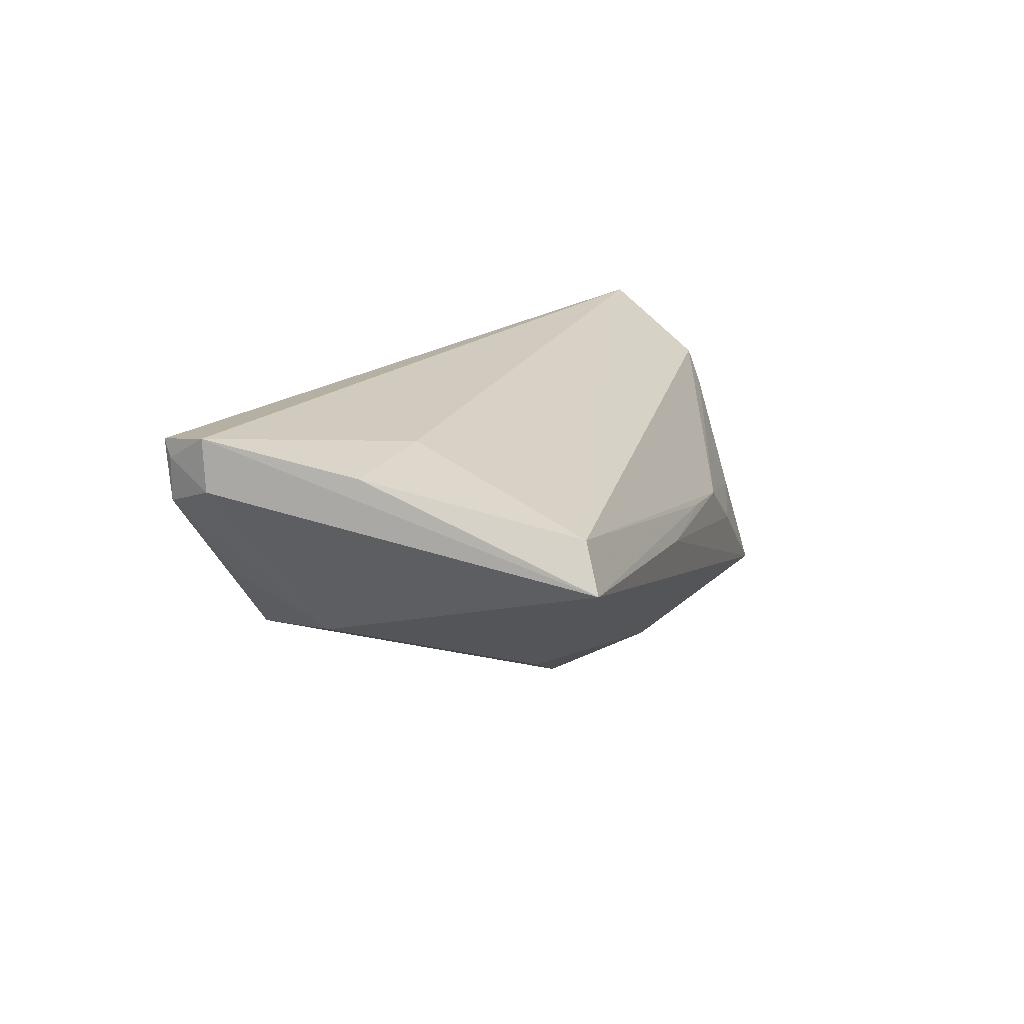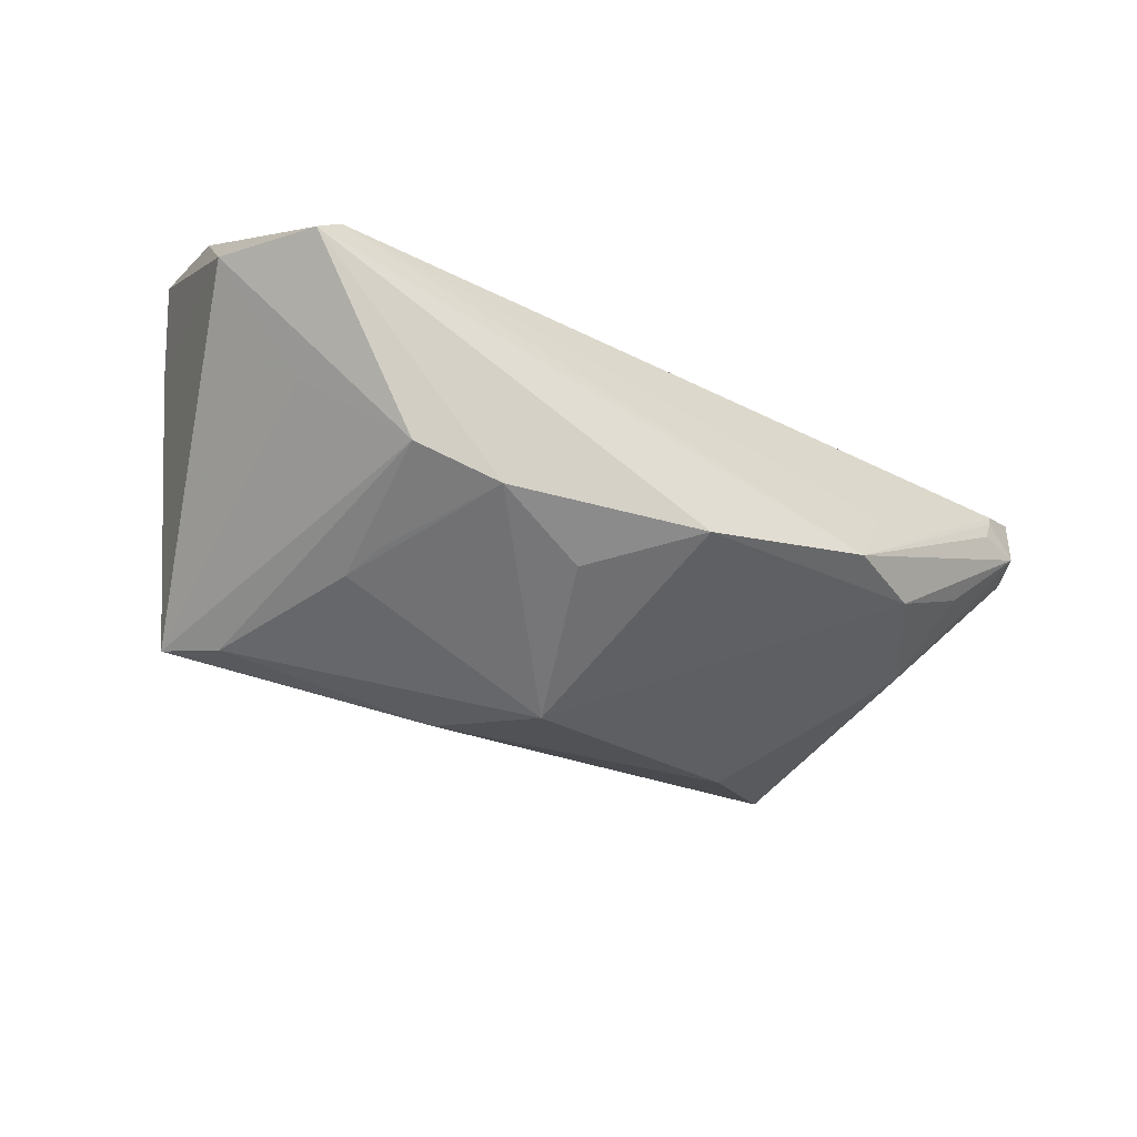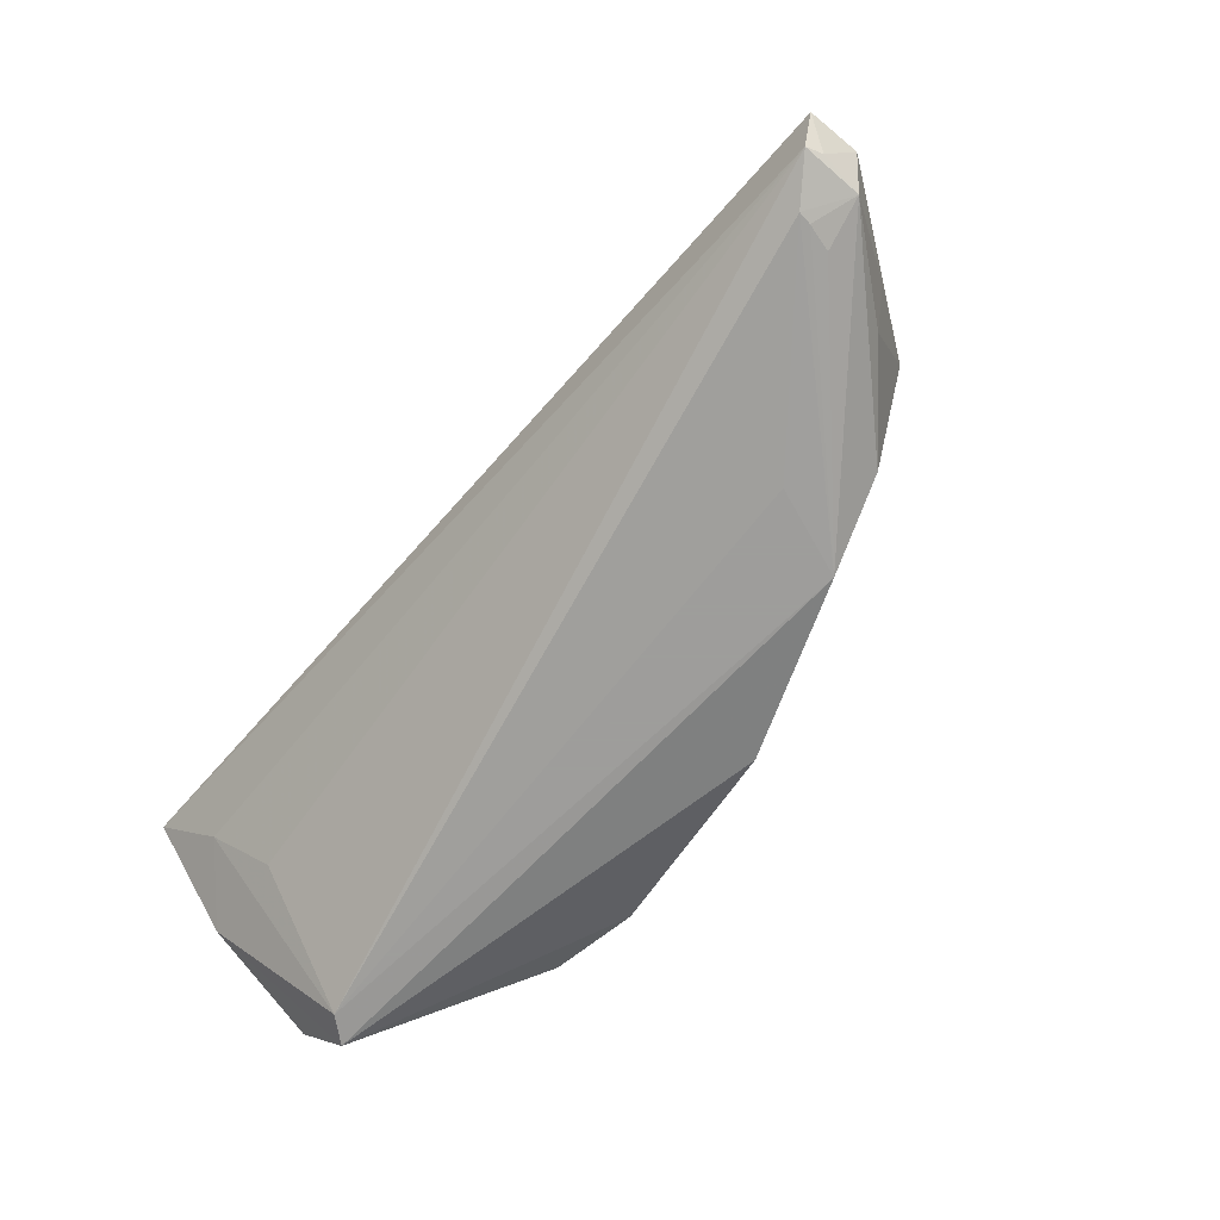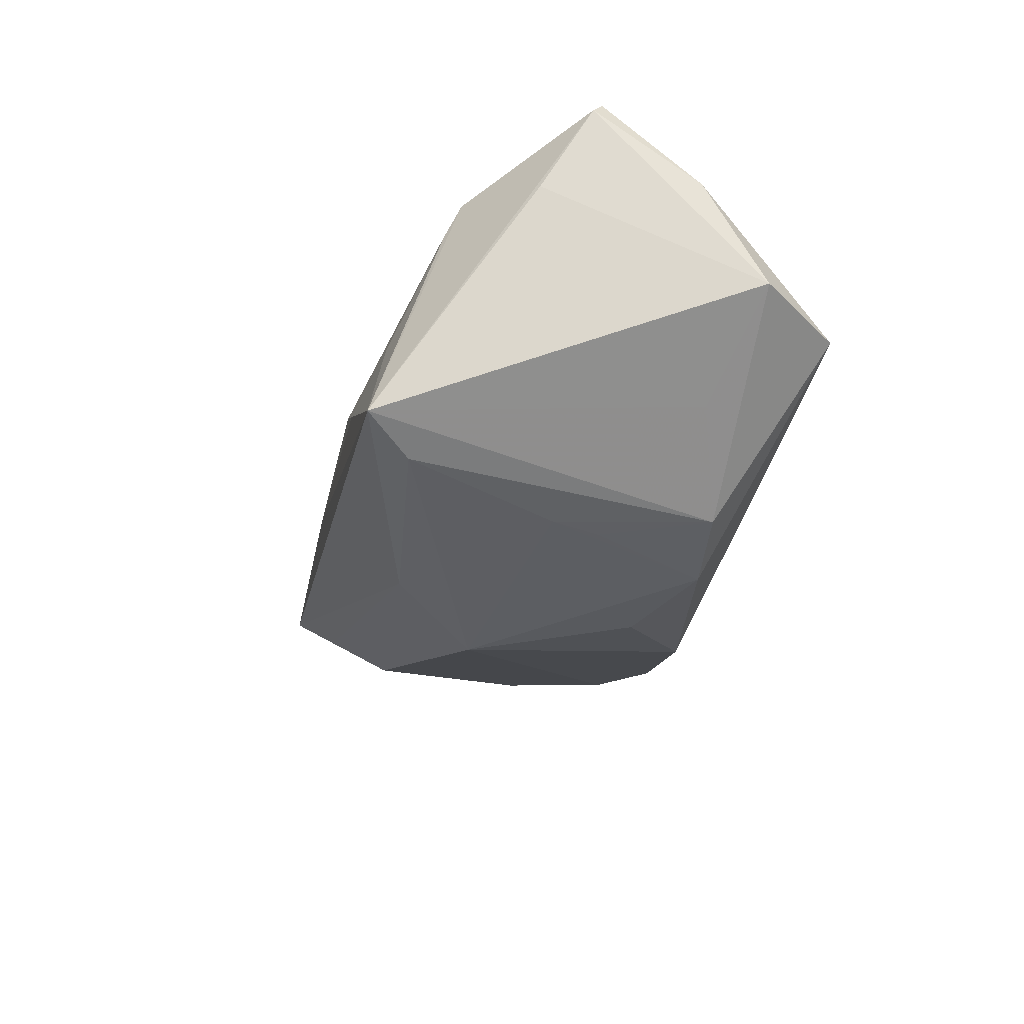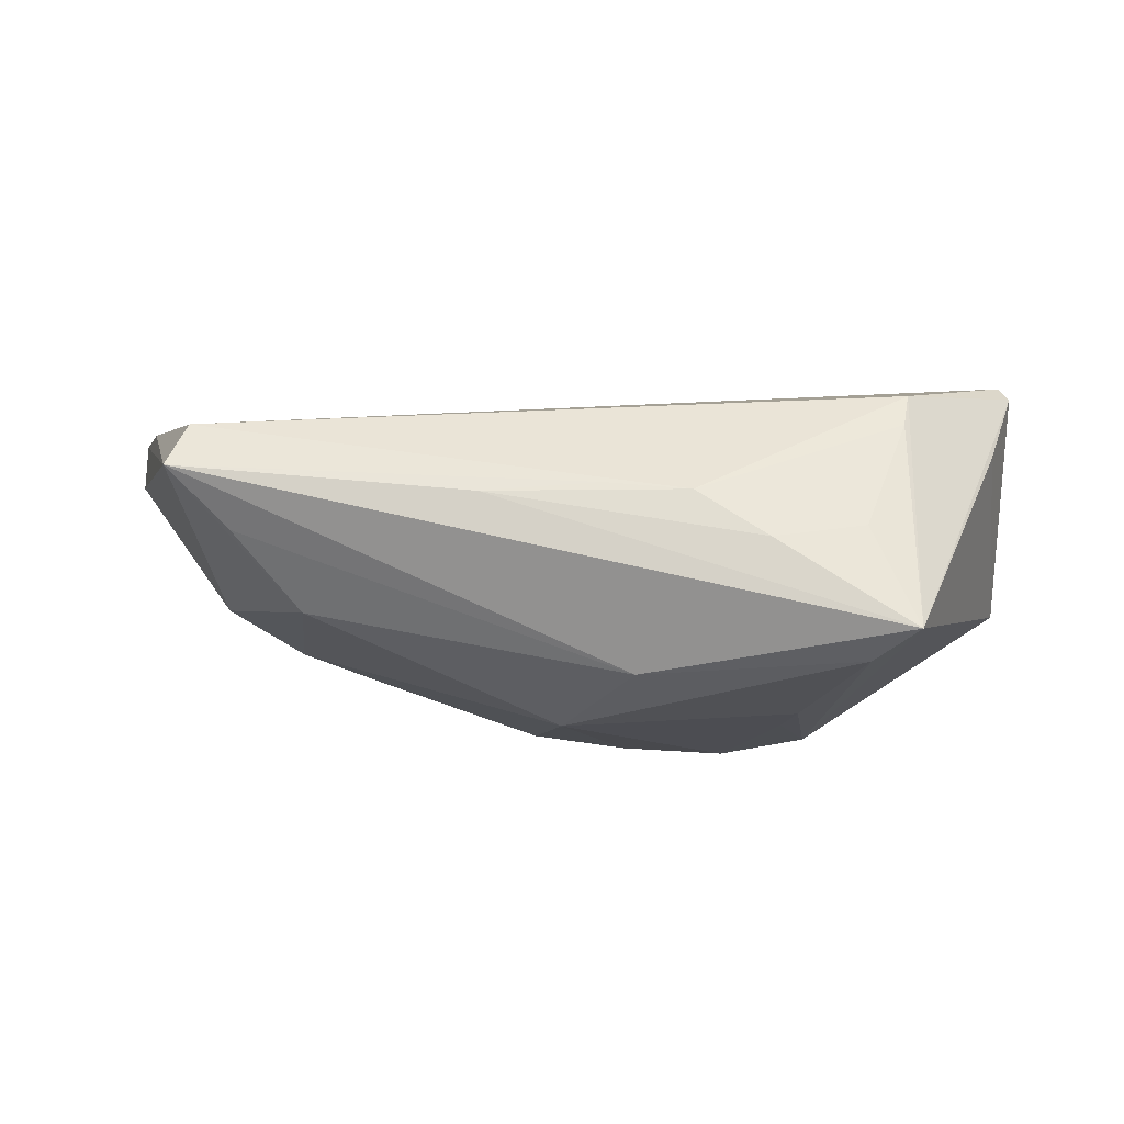
<metadata>
{"format":"obj","ext":"obj","renderer":"f3d","projection":"perspective","resolution":1024,"background":"white","views":[{"elev":15.9,"azim":105.8,"up":"+Z"},{"elev":-52.8,"azim":-33.4,"up":"+Z"},{"elev":-70.7,"azim":49.9,"up":"+Y"},{"elev":-33.3,"azim":-103.7,"up":"+Z"},{"elev":-17.4,"azim":179.9,"up":"+Z"}]}
</metadata>
<code>
v -0.02034 -0.01831 -0.01997
v -0.03402 0.02339 -0.002988
v 0.04802 -0.0256 0.01604
v -0.05147 0.009238 0.01017
v 0.05547 -0.01863 0.02185
v 0.05551 -0.01834 0.01595
v 6.721e-05 0.005756 -0.02185
v 0.04404 -0.02022 0.003035
v 0.02731 -0.02591 0.001078
v 0.04266 0.02049 0.01007
v -0.05529 0.003754 0.01984
v -0.04799 -0.004941 0.01774
v -0.04052 0.01608 0.01535
v -0.02798 0.001957 -0.01948
v -0.05517 -0.008985 0.01112
v 0.05299 -0.02418 0.02096
v -0.03071 -0.0168 -0.01844
v -0.02655 -0.003952 -0.01953
v 0.03003 0.01155 -0.009809
v -0.04622 -0.02591 -0.001018
v -0.04878 -0.02573 -0.003966
v -0.02302 0.02546 -0.004989
v 0.03378 -0.02145 -0.006055
v 0.05113 -0.002565 0.01745
v -0.05424 0.002344 0.02185
v 0.04496 0.02247 0.004445
v -0.04273 -0.01233 -0.01099
v 0.03746 -0.0006534 0.01857
v 0.04822 -0.02567 0.01756
v -0.03417 0.02027 -0.01785
v 0.04715 -0.02534 0.013
v 0.05288 -0.02366 0.01403
v 0.003381 -0.02331 -0.01656
v 0.05354 -0.02333 0.01903
v -0.05551 -0.01595 -0.002523
v 0.04202 -0.01005 -0.003337
v -0.04332 -0.01236 0.01237
v -0.01456 0.02479 0.0007541
v 0.009461 0.02432 0.0006959
v 0.02369 -0.02591 -0.0088
v 0.03785 0.018 -0.001822
v -0.03962 0.01791 0.01106
v -0.004437 0.02434 0.001726
v -0.007754 -0.0136 -0.02027
v -0.03908 0.02591 -0.01563
v -0.008195 0.01635 -0.01839
v 0.04753 -0.01629 0.005059
f 13 45 11
f 38 13 10
f 26 5 6
f 36 26 6
f 19 26 36
f 11 45 4
f 4 35 11
f 45 35 4
f 11 35 15
f 20 12 15
f 45 17 27
f 27 35 45
f 17 35 27
f 10 28 24
f 24 28 5
f 24 26 10
f 5 26 24
f 10 13 25
f 25 28 10
f 25 13 11
f 5 28 25
f 11 15 25
f 25 15 12
f 45 26 46
f 39 26 45
f 43 38 10
f 10 26 43
f 43 39 38
f 26 39 43
f 21 40 20
f 21 33 40
f 21 35 17
f 20 15 21
f 21 15 35
f 7 46 19
f 33 44 7
f 20 40 9
f 9 29 20
f 40 29 9
f 20 29 16
f 16 25 12
f 5 25 16
f 29 32 16
f 13 38 42
f 38 2 42
f 45 13 42
f 42 2 45
f 41 26 19
f 19 46 41
f 41 46 26
f 22 39 45
f 38 39 22
f 45 2 22
f 22 2 38
f 30 17 45
f 30 14 17
f 30 7 14
f 45 46 30
f 46 7 30
f 23 32 40
f 40 33 23
f 33 7 23
f 19 36 23
f 23 7 19
f 1 7 44
f 1 44 33
f 14 7 1
f 1 21 17
f 33 21 1
f 40 32 31
f 37 12 20
f 20 16 37
f 37 16 12
f 34 32 6
f 34 16 32
f 6 5 34
f 5 16 34
f 8 23 36
f 32 23 8
f 17 14 18
f 18 1 17
f 14 1 18
f 3 32 29
f 3 31 32
f 3 29 40
f 40 31 3
f 47 8 36
f 32 8 47
f 47 36 6
f 6 32 47

</code>
